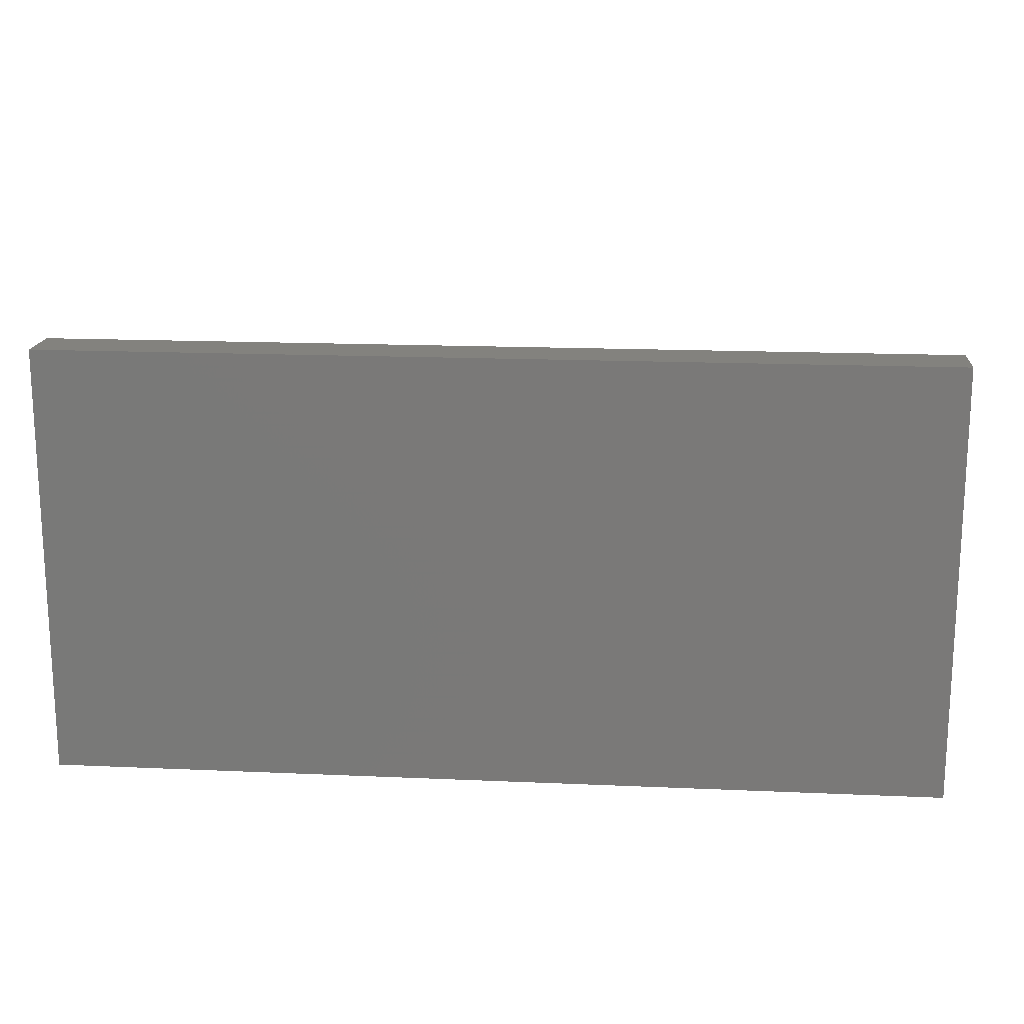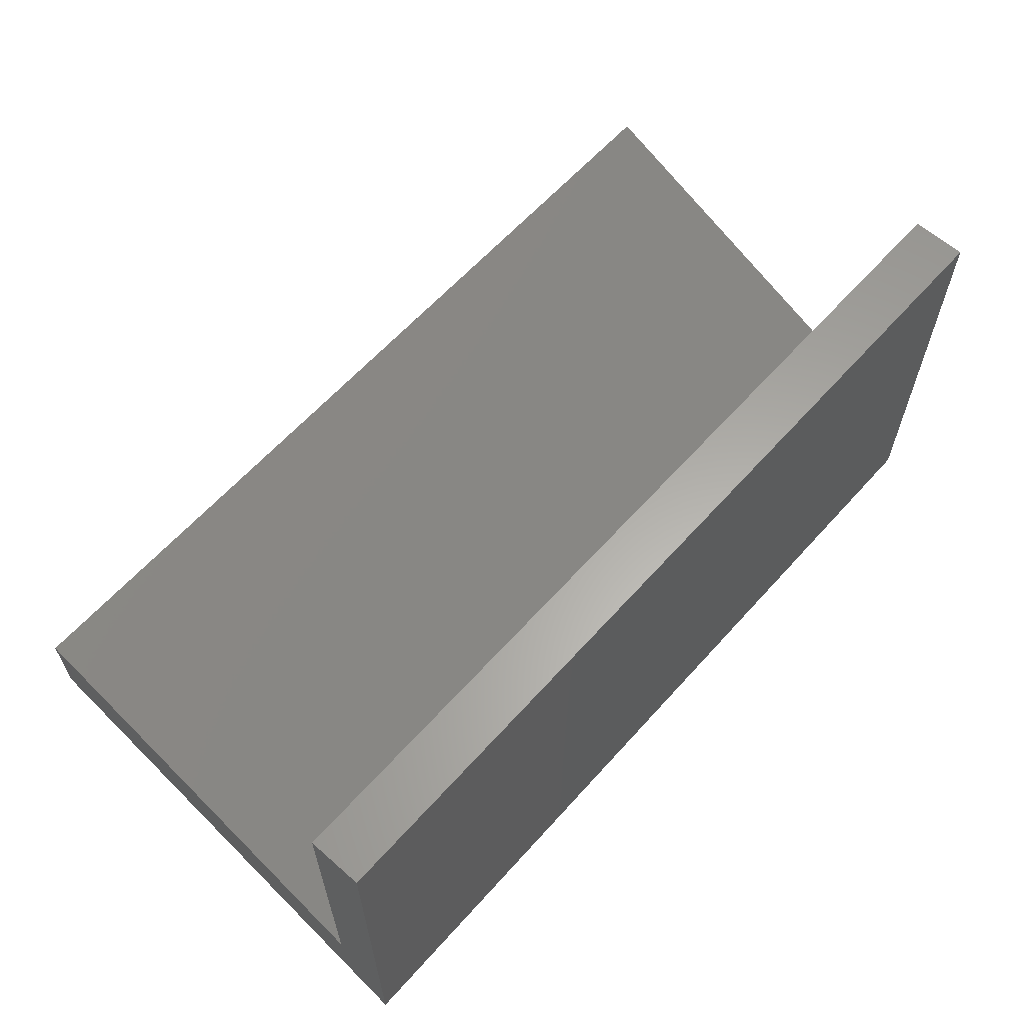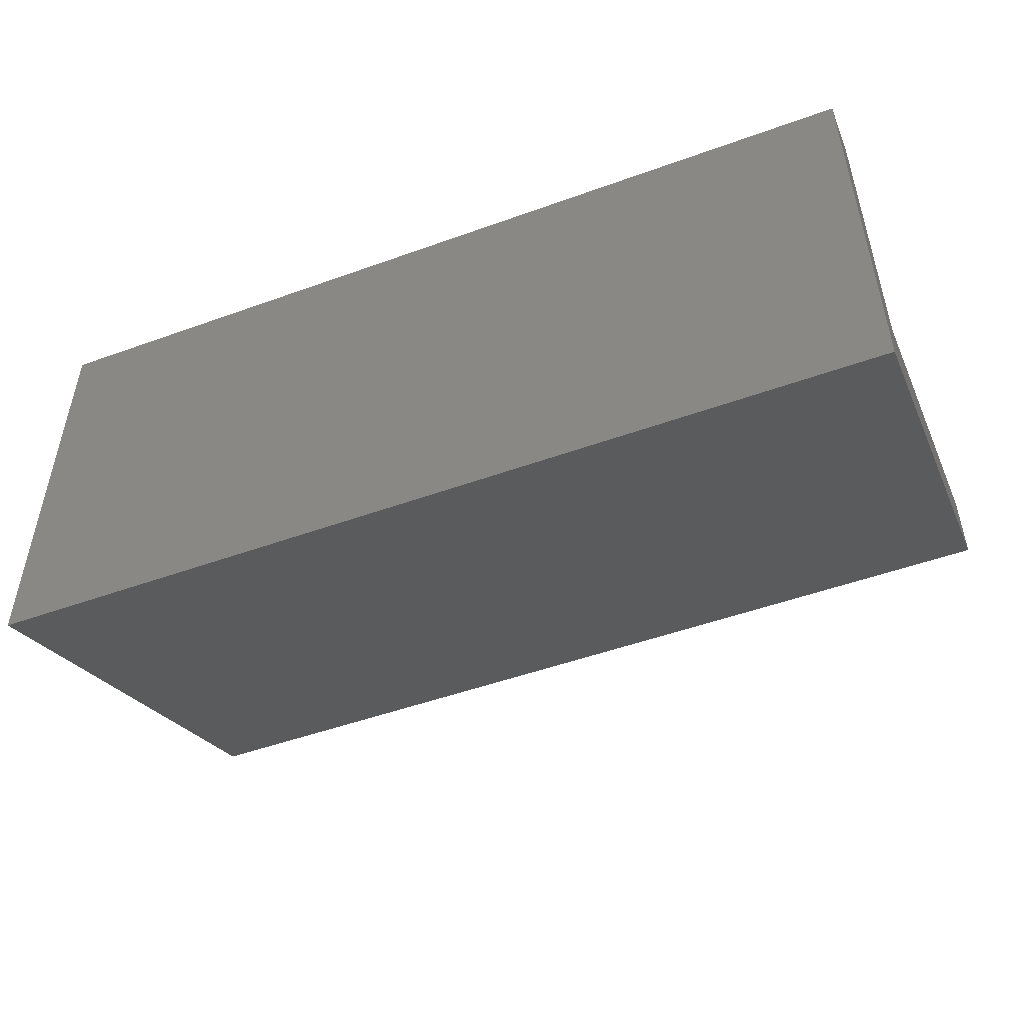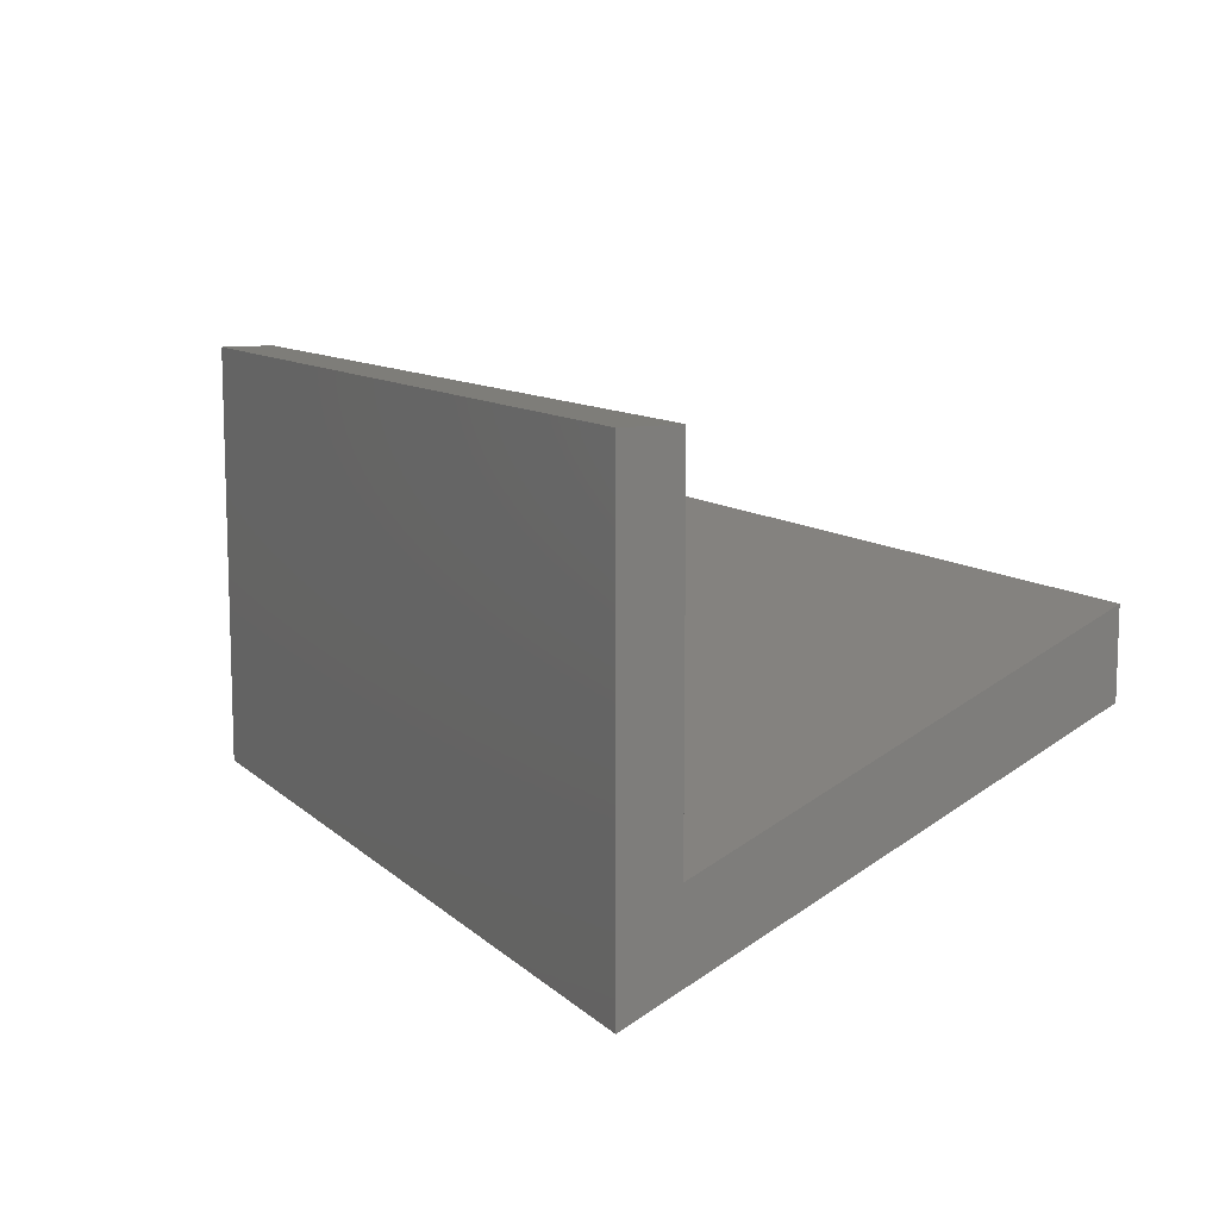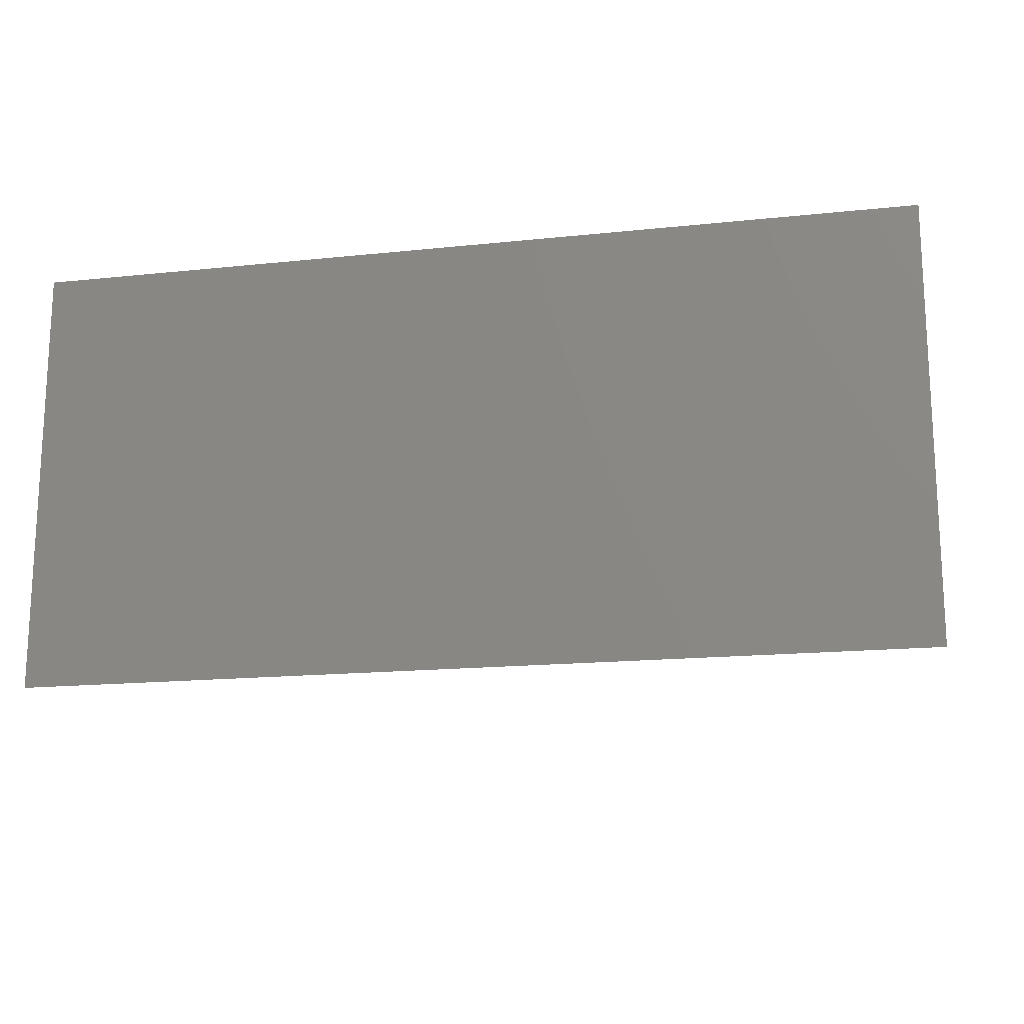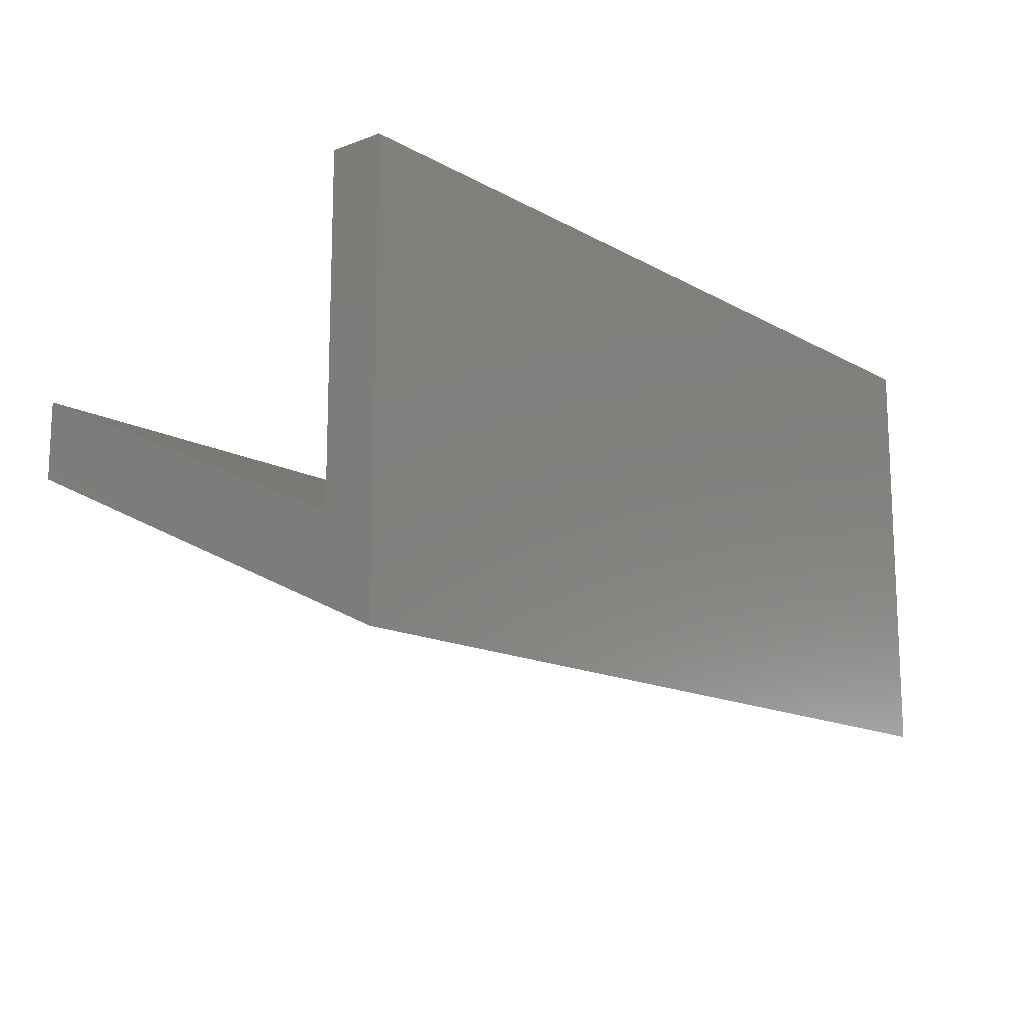
<metadata>
{"format":"stl","ext":"stl","renderer":"f3d","projection":"perspective","resolution":1024,"background":"white","views":[{"elev":16.8,"azim":-174.9,"up":"+Y"},{"elev":62.1,"azim":131.8,"up":"+Y"},{"elev":-49.6,"azim":-158.3,"up":"+Y"},{"elev":10.4,"azim":-116.6,"up":"+Y"},{"elev":-16.4,"azim":-167.8,"up":"+Y"},{"elev":-14.1,"azim":129.5,"up":"+Y"}]}
</metadata>
<code>
# stl→obj: 20 verts, 36 faces
v 0.7578 -0.02206 0.1641
v 0.7344 0.01964 0.1641
v 0.7344 0.003664 0.1641
v -0.007812 -0.02206 0.1641
v 0.01562 0.003664 0.1641
v 0.01562 0.01964 0.1641
v -0.007812 0.04532 0.1641
v 0.7578 0.04532 0.1641
v 0.7344 -0.1555 -0.1875
v 0.7344 -0.1381 -0.1878
v 0.01562 -0.1381 -0.1875
v 0.01562 -0.1555 -0.1875
v -0.007812 -0.1918 -0.2109
v -0.007812 0.1799 -0.2109
v 0.7578 -0.1918 -0.2109
v 0.7578 0.1799 -0.2109
v -0.007812 0.1799 -0.1644
v 0.7578 0.1799 -0.1644
v -0.007812 -0.1019 -0.1644
v 0.7578 -0.1019 -0.1644
f 1 2 3
f 4 1 3
f 4 3 5
f 4 5 6
f 4 6 7
f 7 6 8
f 8 6 2
f 8 2 1
f 9 3 10
f 10 3 2
f 11 10 6
f 6 10 2
f 5 3 12
f 12 3 9
f 12 11 5
f 5 11 6
f 13 14 15
f 15 14 16
f 14 17 16
f 16 17 18
f 17 19 18
f 18 19 20
f 19 7 20
f 20 7 8
f 4 13 1
f 1 13 15
f 7 19 4
f 4 19 13
f 19 17 13
f 13 17 14
f 15 16 18
f 15 18 20
f 15 20 8
f 15 8 1
f 12 9 11
f 11 9 10

</code>
